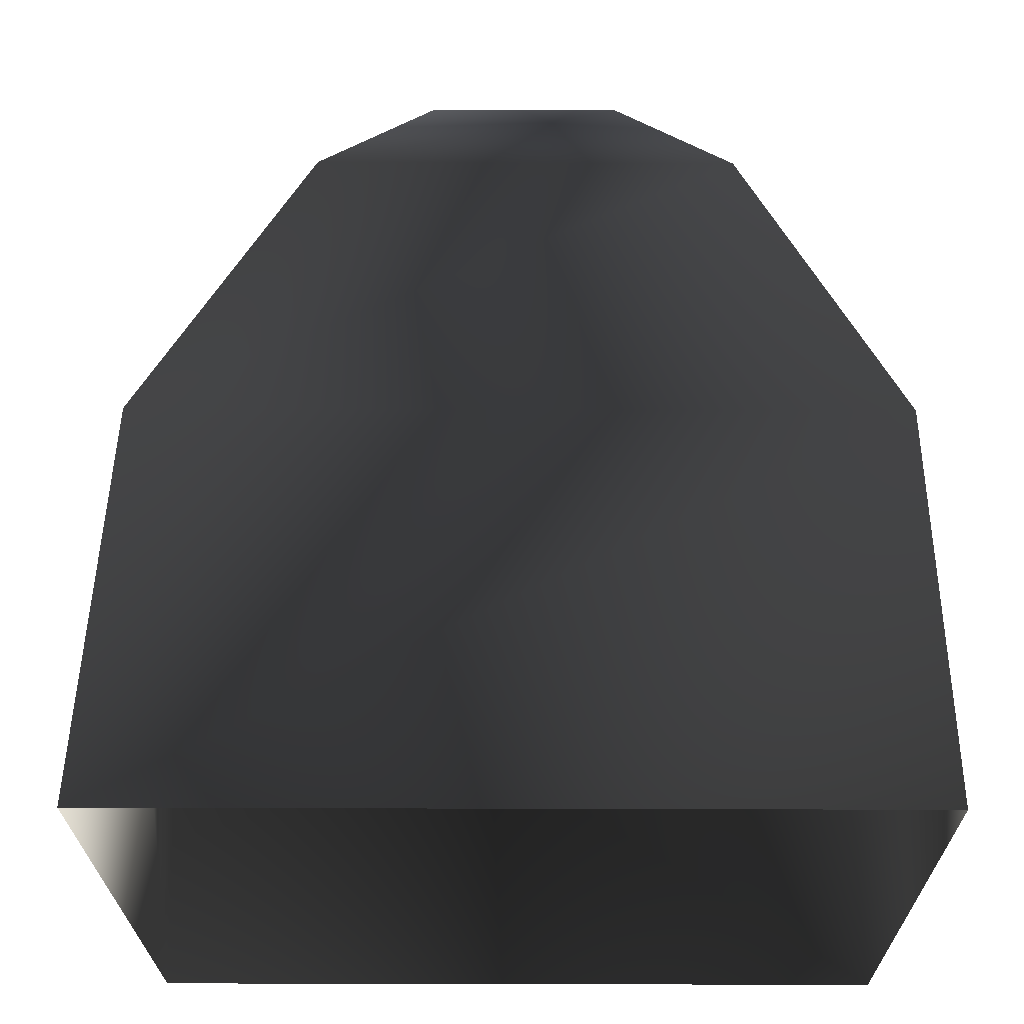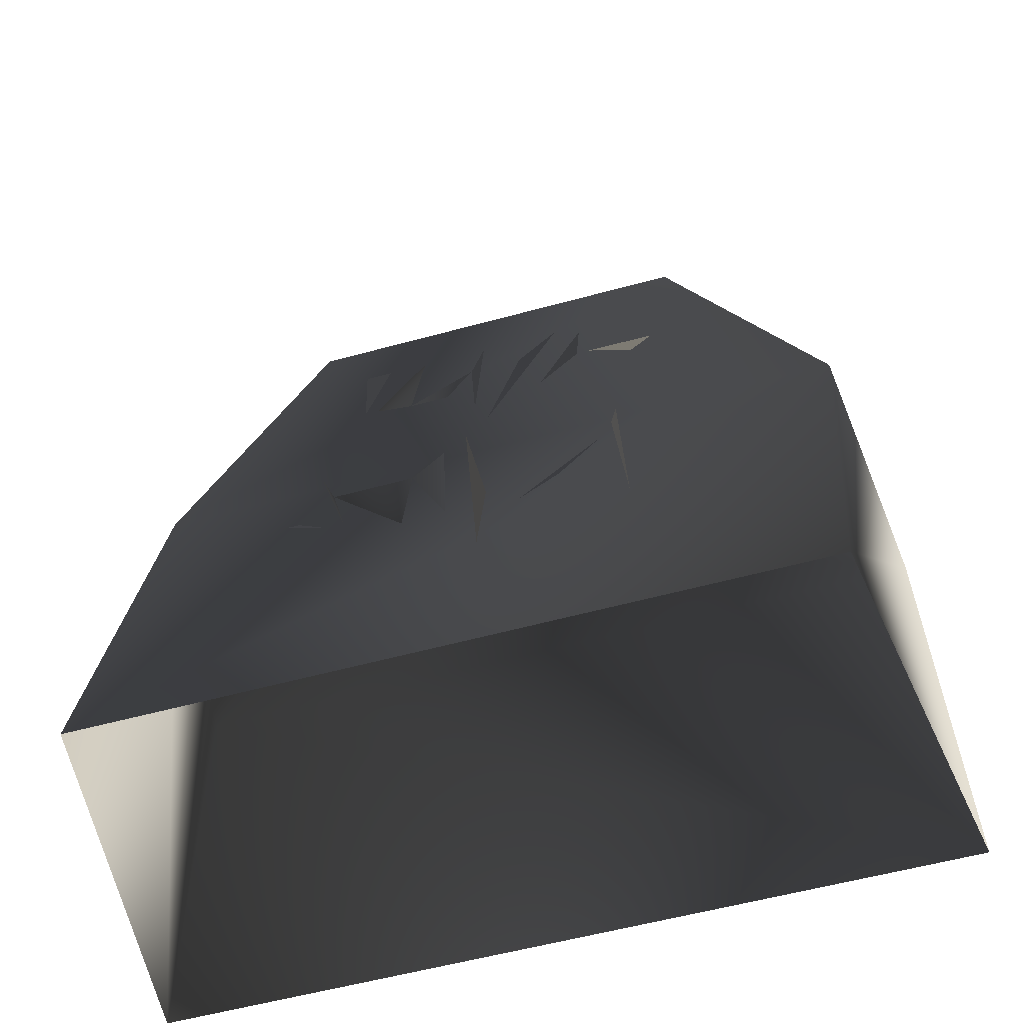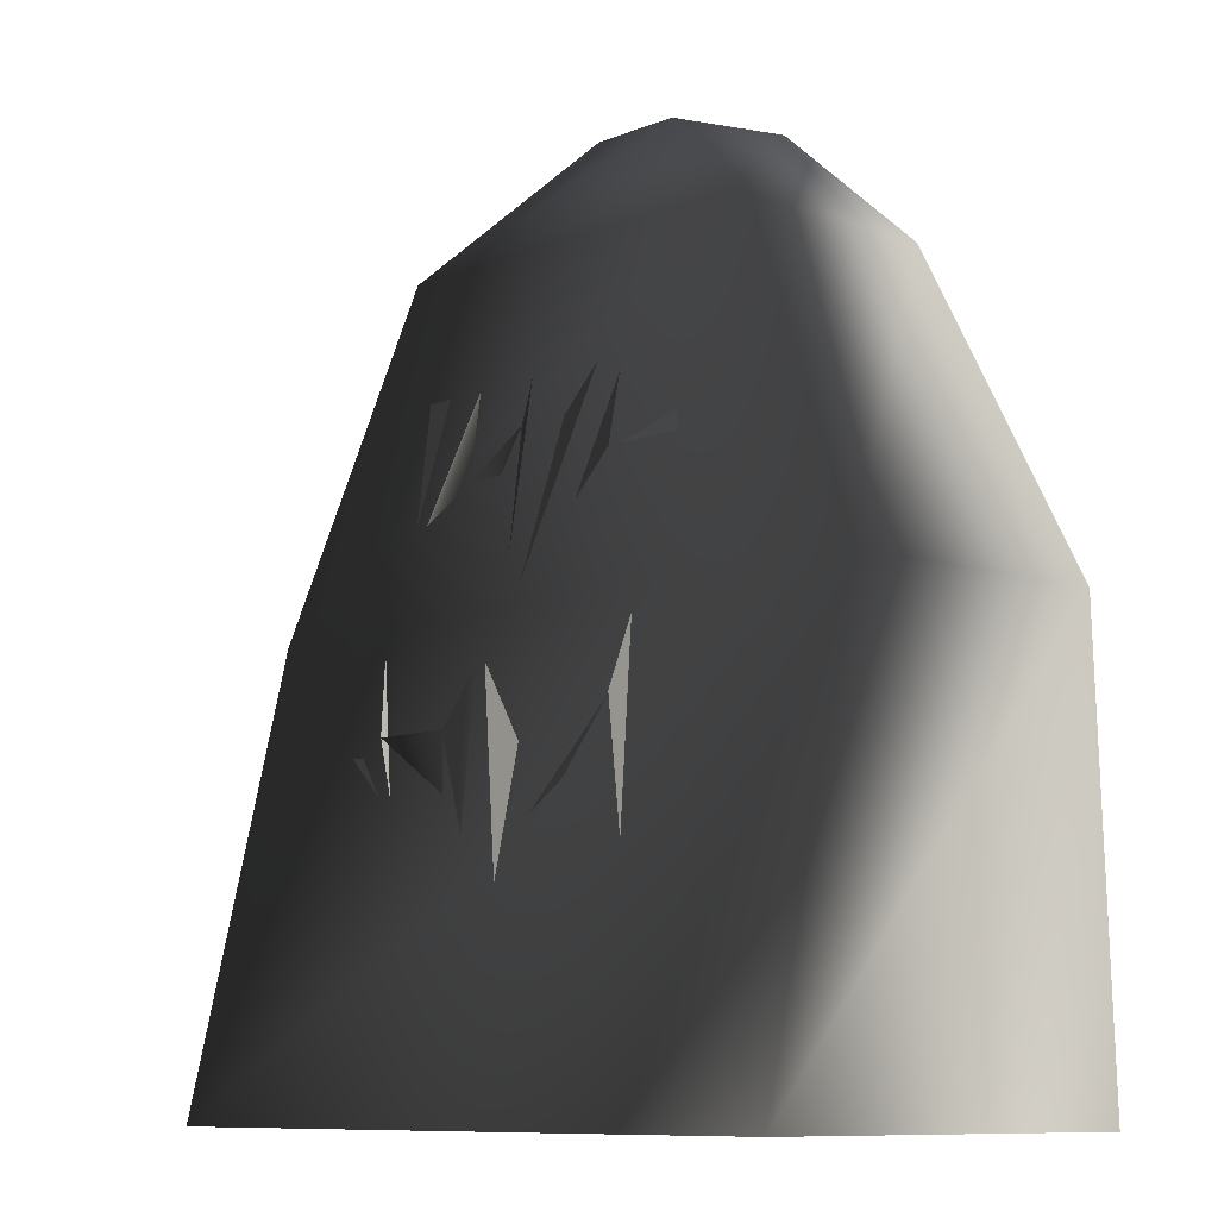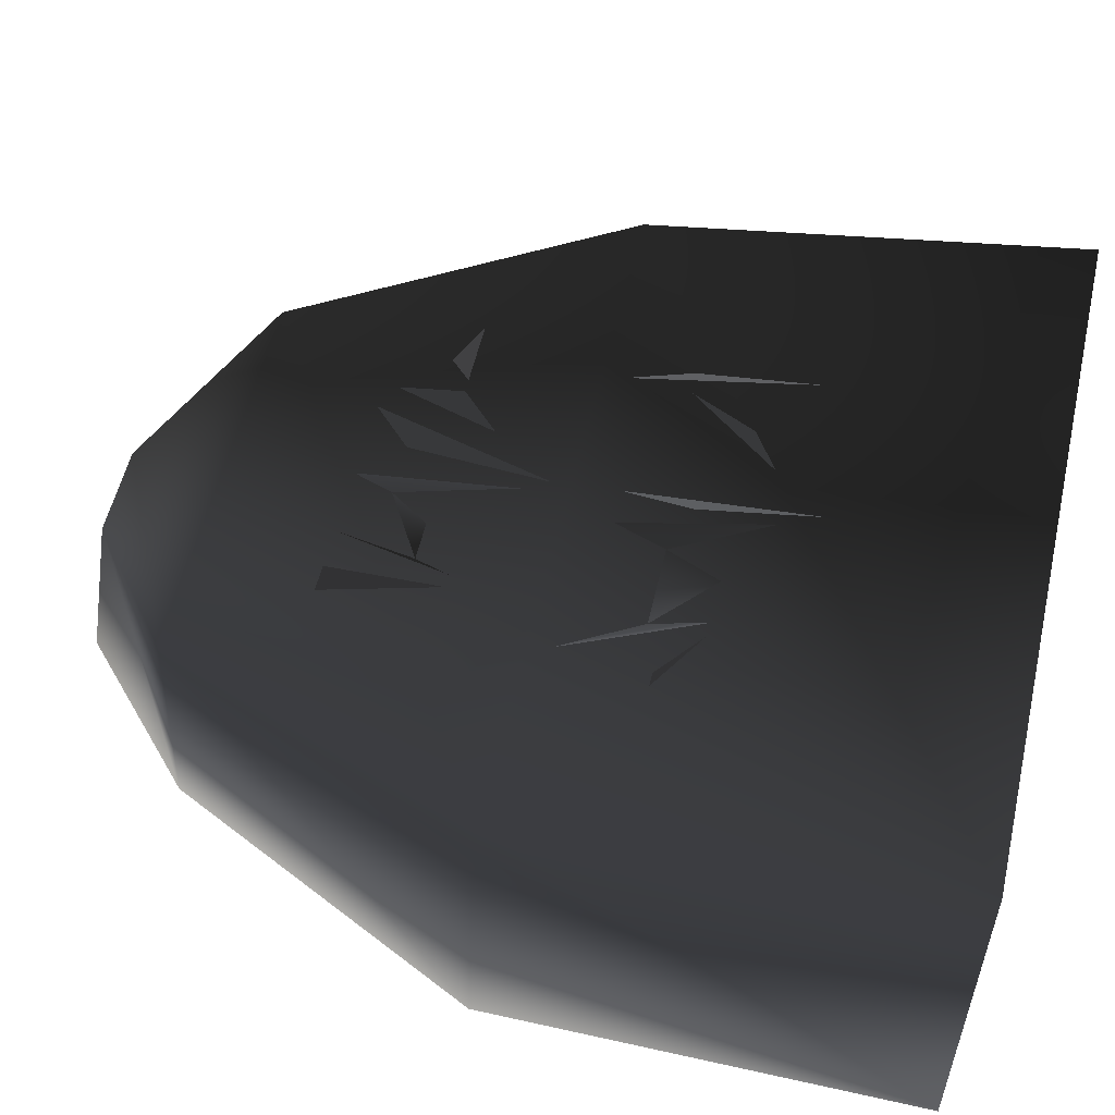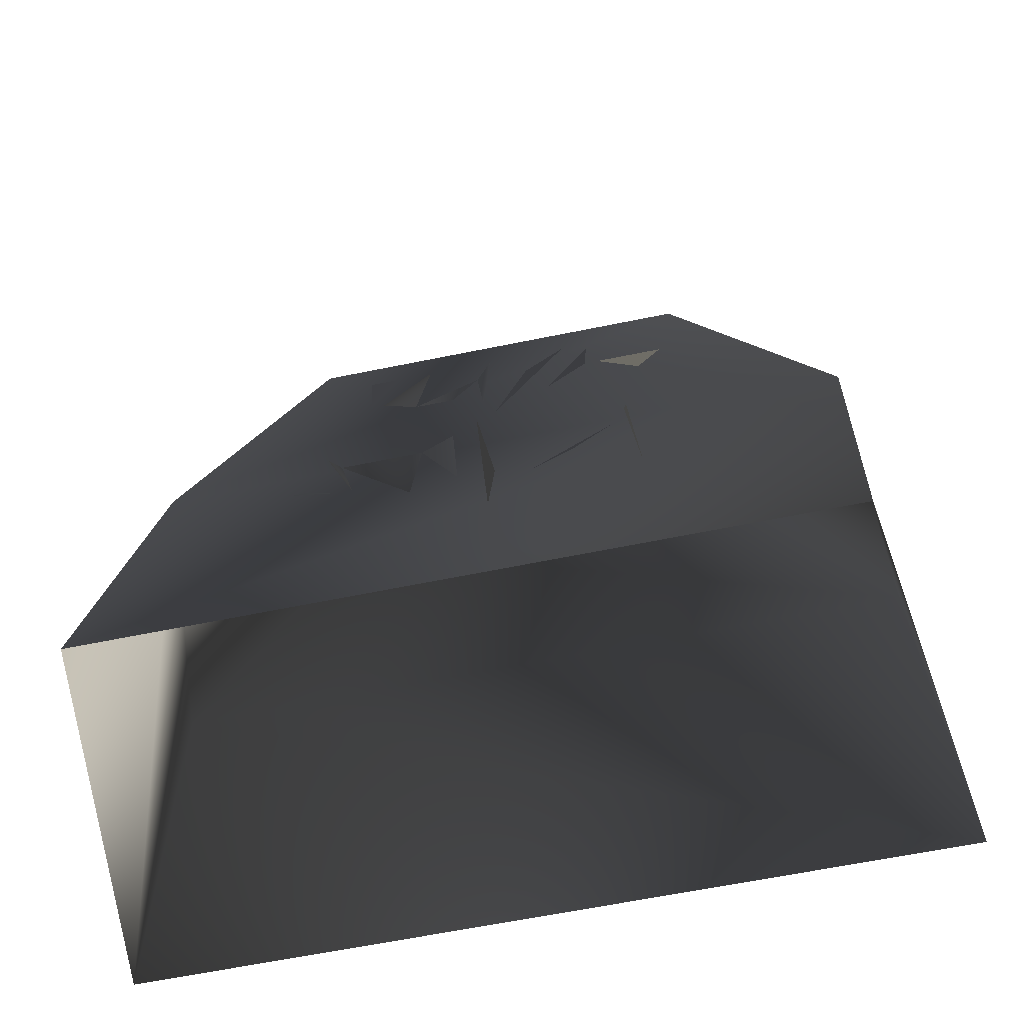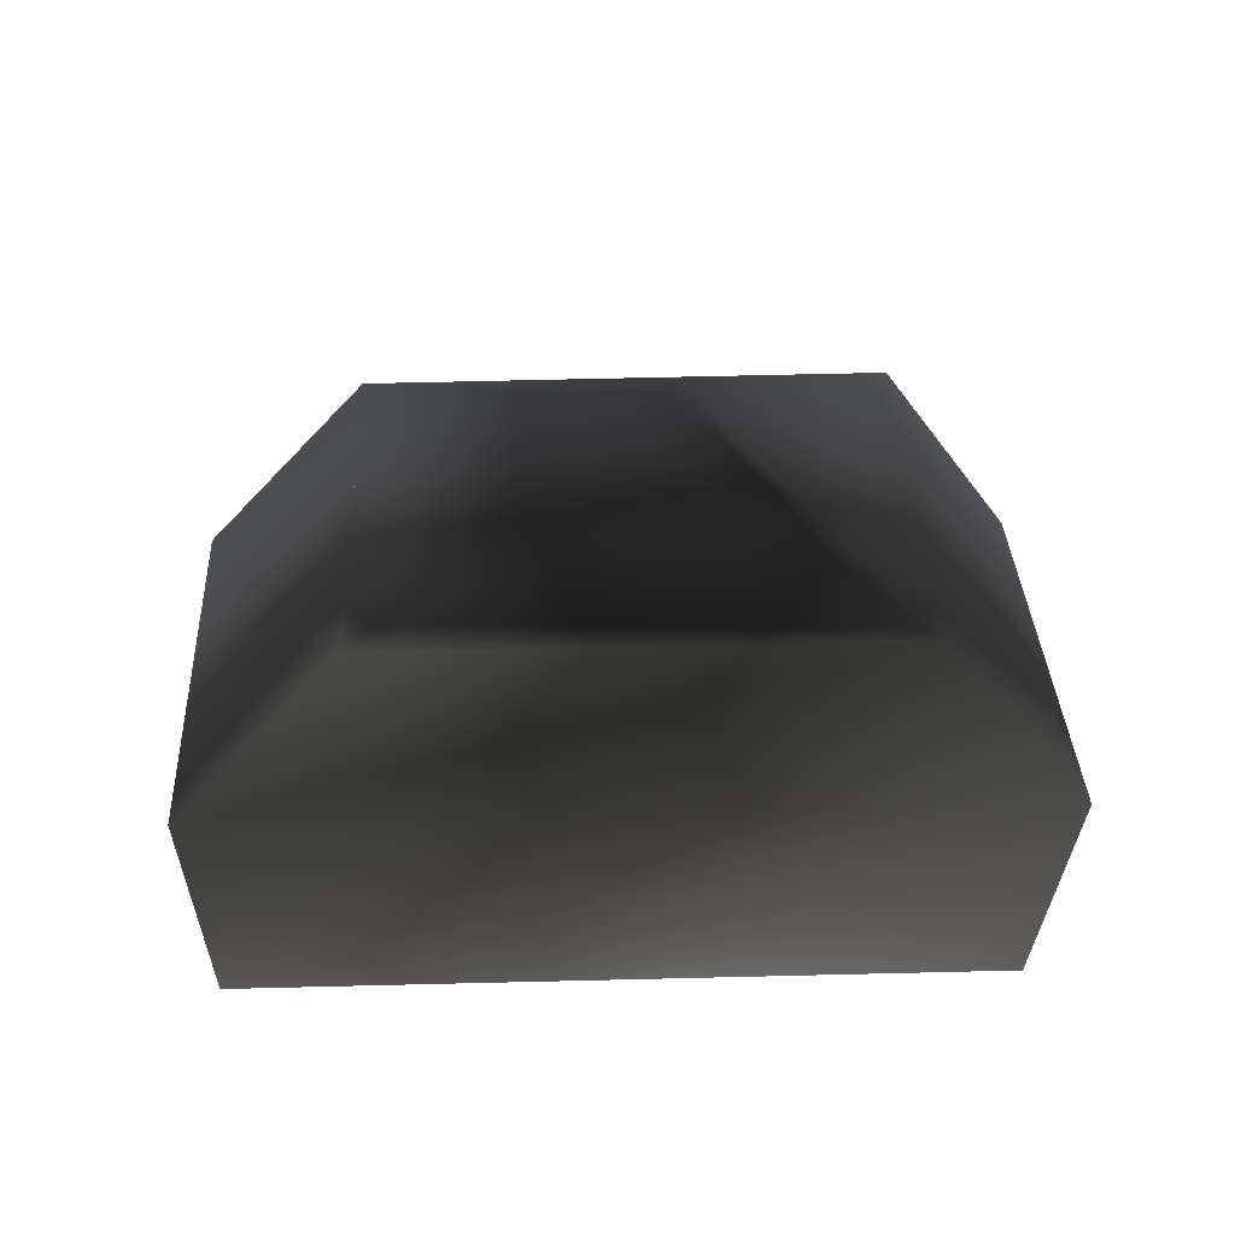
<metadata>
{"format":"obj","ext":"obj","renderer":"f3d","projection":"perspective","resolution":1024,"background":"white","views":[{"elev":-35.9,"azim":179.7,"up":"+Y"},{"elev":-55.5,"azim":16.2,"up":"+Y"},{"elev":-9.8,"azim":45.2,"up":"+Y"},{"elev":56.5,"azim":-76.9,"up":"+Z"},{"elev":-62.2,"azim":11.8,"up":"+Y"},{"elev":64.5,"azim":178.6,"up":"+Y"}]}
</metadata>
<code>
o 2627
v 12 17 13
v 11 31 11
v 11 26 13
v 7 21 13
v 10 26 12
v 4 19 13
v 1 15 13
v 1 24 11
v 0 29 13
v -1 18 14
v -2 29 12
v -4 25 13
v -5 21 12
v -10 25 13
v -12 31 11
v -9 21 13
v -13 24 12
v -14 24 12
v -10 21 13
v 14 42 10
v 12 44 8
v 9 42 10
v 8 42 10
v 8 47 9
v 5 39 10
v 1 34 11
v 6 48 9
v 3 45 9
v 0 36 11
v 0 48 9
v -1 45 9
v -3 42 9
v -6 42 9
v -5 48 9
v -8 39 11
v -8 48 9
v -10 48 9
v -9 39 11
v 29 33 -11
v -29 33 -11
v -17 58 -11
v 16 58 -11
v 27 33 9
v 26 0 16
v 30 0 -11
v -29 0 -11
v -25 33 9
v -15 58 6
v -3 67 0
v -8 67 -8
v 15 58 6
v 4 67 0
v 7 67 -8
v -26 0 16
f 1 2 3
f 4 5 6
f 7 8 9
f 10 11 12
f 13 12 14
f 14 15 16
f 17 18 19
f 20 21 22
f 23 24 25
f 26 27 28
f 29 30 31
f 32 31 33
f 33 34 35
f 36 37 38
f 39 40 41
f 39 41 42
f 39 42 43
f 39 43 44
f 39 44 45
f 39 45 40
f 40 45 46
f 40 46 47
f 40 47 48
f 40 48 41
f 41 48 49
f 41 49 50
f 41 50 42
f 41 42 48
f 48 42 51
f 48 51 52
f 48 52 49
f 49 52 50
f 50 52 53
f 50 53 42
f 42 53 51
f 42 51 43
f 43 51 47
f 43 47 54
f 43 54 44
f 47 51 48
f 51 53 52
f 46 54 47

</code>
